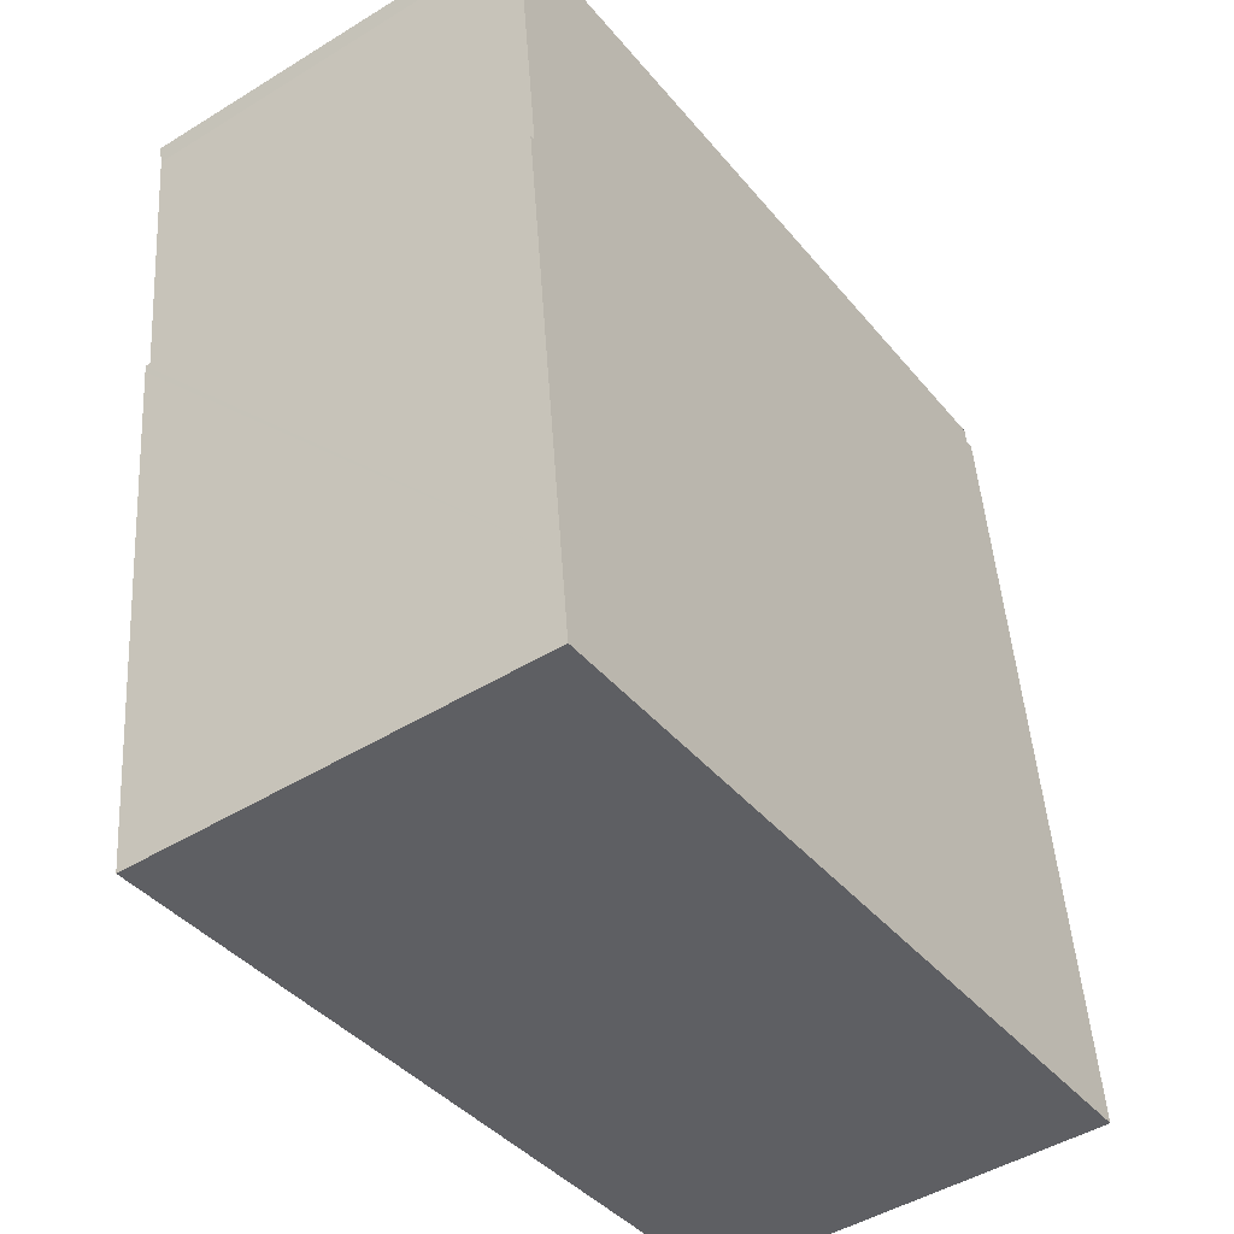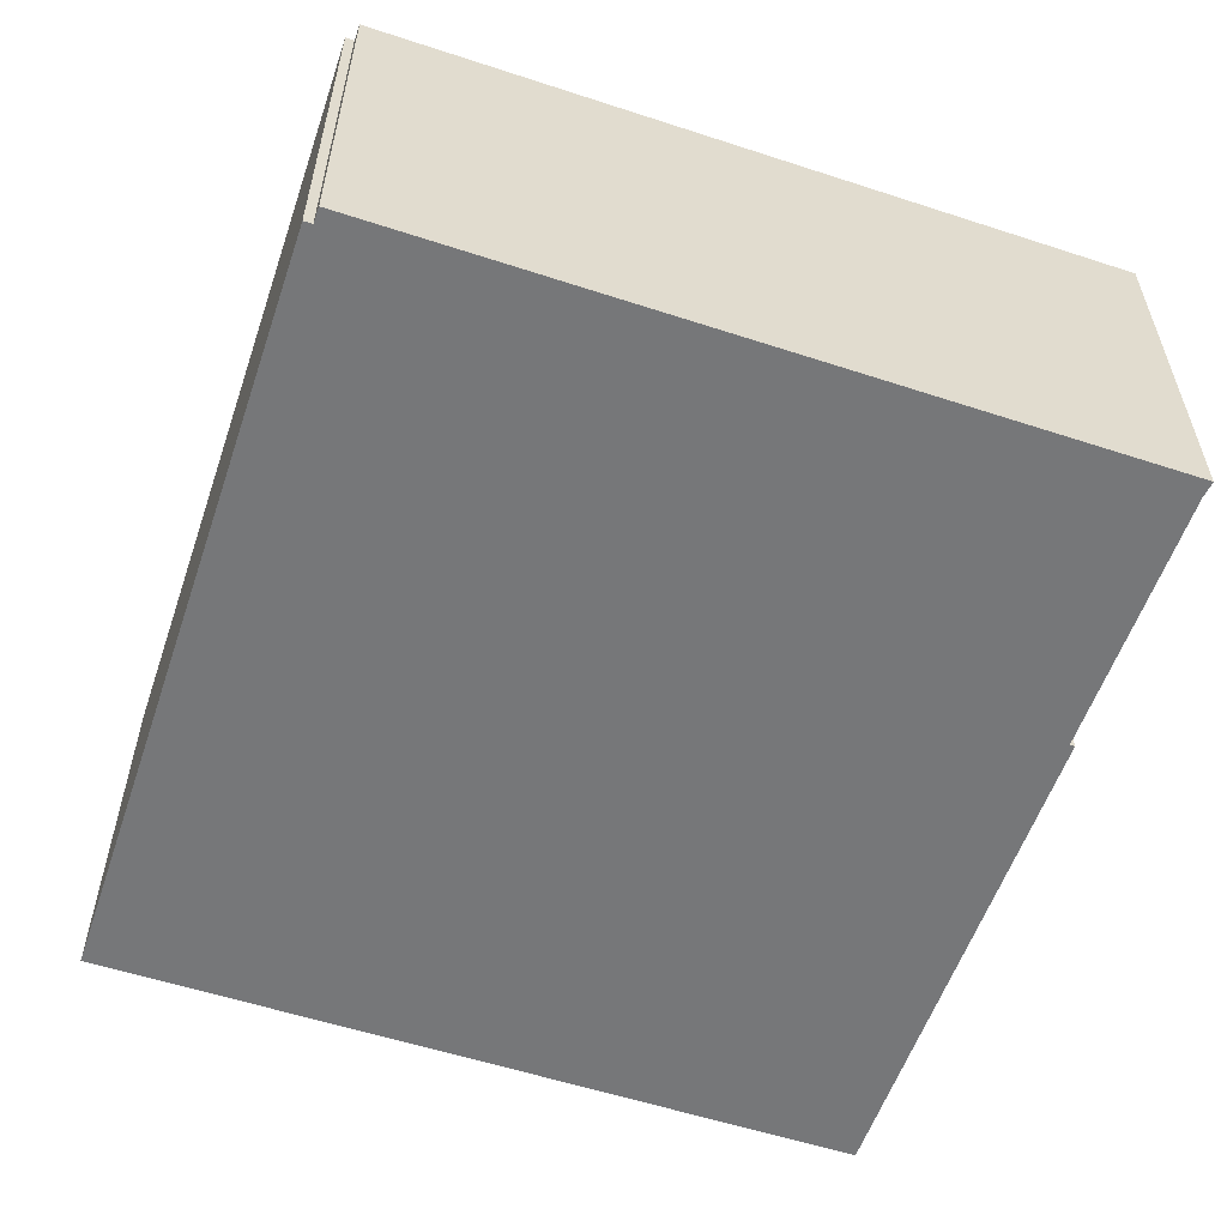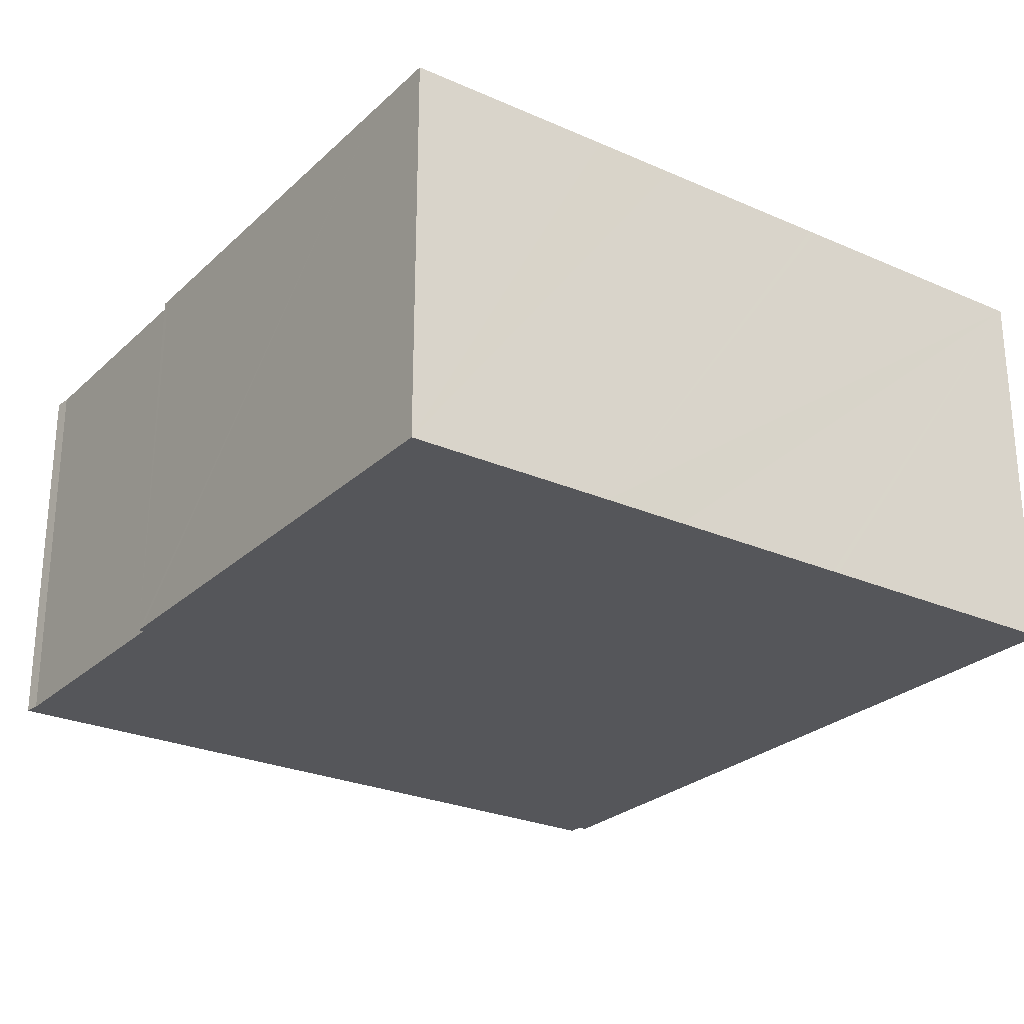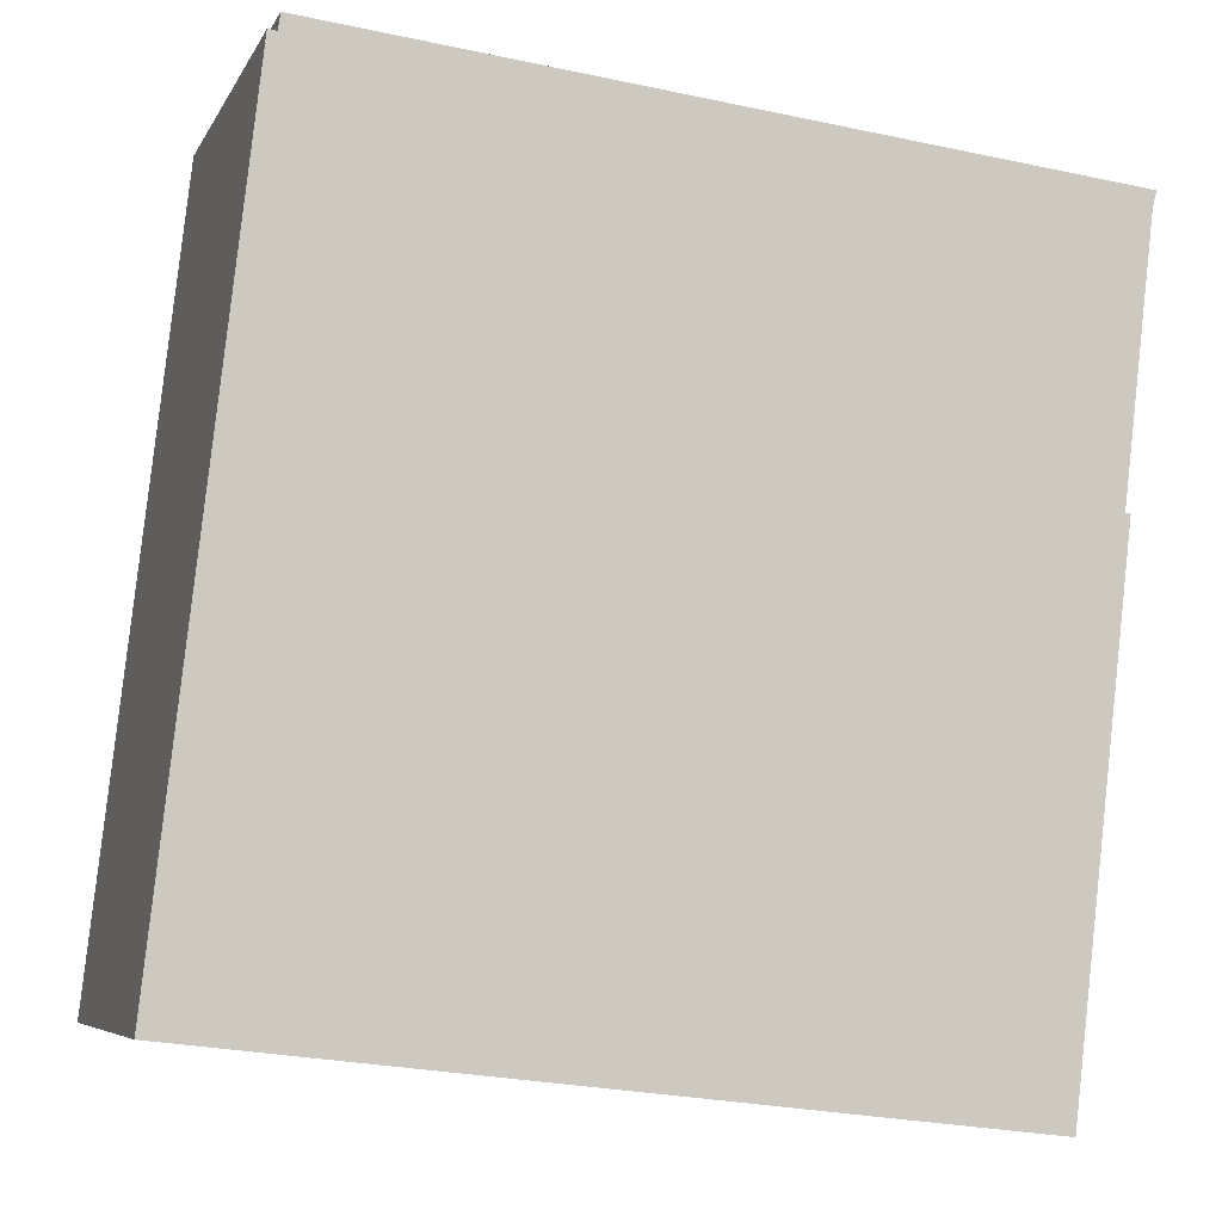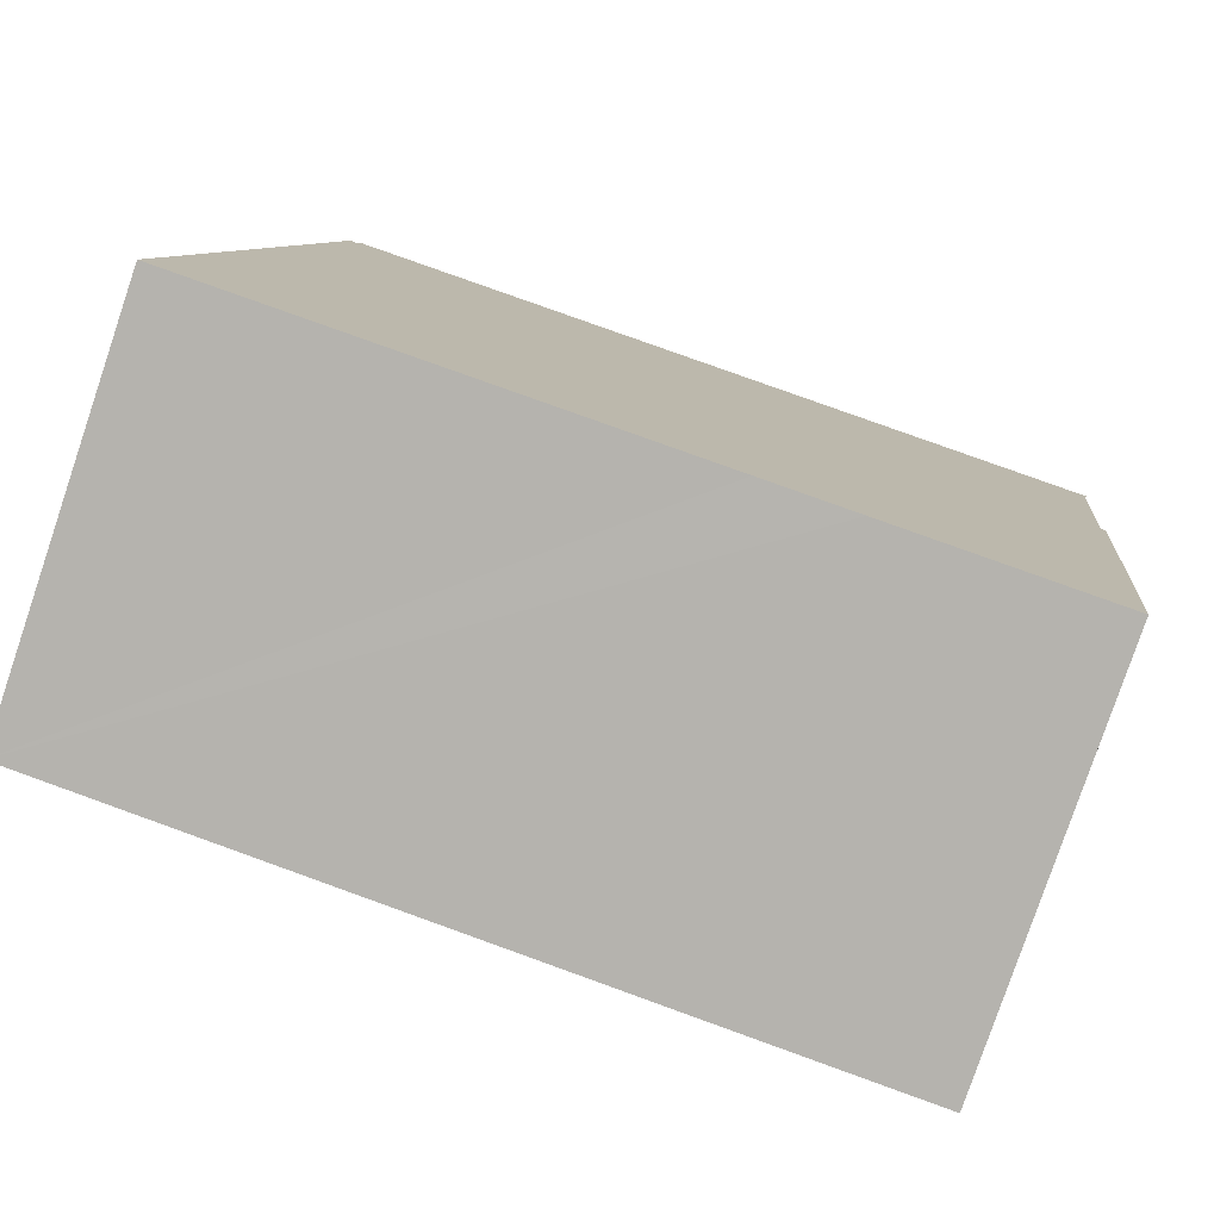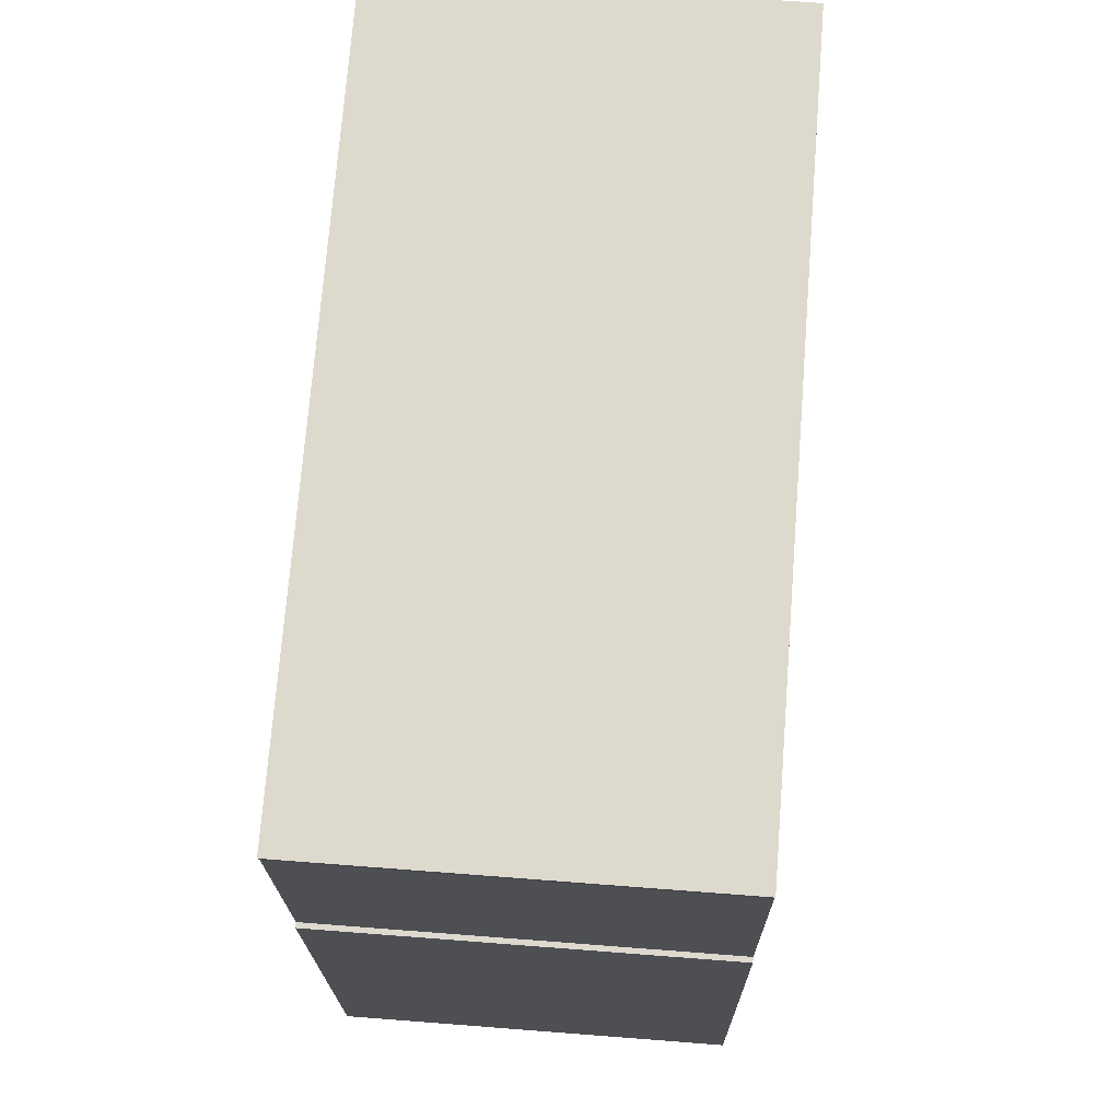
<metadata>
{"format":"obj","ext":"obj","renderer":"f3d","projection":"perspective","resolution":1024,"background":"white","views":[{"elev":-47.0,"azim":124.9,"up":"+Z"},{"elev":-57.1,"azim":-12.2,"up":"+Y"},{"elev":-26.0,"azim":151.6,"up":"+Y"},{"elev":-6.2,"azim":-16.5,"up":"+Z"},{"elev":-79.6,"azim":-18.7,"up":"+Z"},{"elev":65.3,"azim":94.5,"up":"+Z"}]}
</metadata>
<code>
v  28.68 13.64 14.65
v  28.53 13.64 14.91
v  28.71 13.64 14.89
v  29.62 13.64 24.07
v  9.16 13.64 27.03
v  29.76 13.64 24.64
v  3.474 13.64 27.69
v  3.404 13.64 27.14
v  3.104 13.64 27.17
v  2.876 13.64 25.18
v  1.373 13.64 12.02
v  26.92 13.64 -0.344
v  0.23 13.64 2.012
v  26.6 13.64 -3.04
v  22.87 13.64 -2.615
v  19.3 13.64 -2.207
v  16.31 13.64 -1.86
v  9.784 13.64 -1.116
v  0 13.64 8.355e-16
v  9.16 13.64 -1.045
v  9.554 13.64 -1.09
v  28.71 -9.119e-16 14.89
v  28.68 -8.971e-16 14.65
v  26.92 2.106e-17 -0.344
v  26.6 1.861e-16 -3.04
v  29.76 -1.509e-15 24.64
v  29.62 -1.474e-15 24.07
v  28.53 -9.132e-16 14.91
v  22.87 1.601e-16 -2.615
v  19.3 1.351e-16 -2.207
v  16.31 1.139e-16 -1.86
v  9.784 6.834e-17 -1.116
v  9.554 6.674e-17 -1.09
v  0 0 0
v  9.16 6.399e-17 -1.045
v  0.23 -1.232e-16 2.012
v  1.373 -7.361e-16 12.02
v  3.104 -1.664e-15 27.17
v  2.876 -1.542e-15 25.18
v  3.404 -1.662e-15 27.14
v  3.474 -1.695e-15 27.69
v  9.16 -1.655e-15 27.03
g defaultobject
f 1 2 3
f 4 5 6
f 5 4 2
f 5 2 7
f 7 2 8
f 8 2 9
f 9 2 10
f 10 2 11
f 11 2 1
f 11 1 12
f 11 12 13
f 13 12 14
f 13 14 15
f 13 15 16
f 13 16 17
f 13 17 18
f 13 18 19
f 19 18 20
f 20 18 21
f 22 1 3
f 1 22 12
f 12 22 23
f 12 23 24
f 12 24 14
f 14 24 25
f 26 4 6
f 4 26 27
f 27 2 4
f 2 27 28
f 25 15 14
f 15 25 16
f 16 25 17
f 17 25 18
f 18 25 29
f 18 29 30
f 18 30 21
f 21 30 20
f 20 30 19
f 19 30 31
f 19 31 32
f 19 32 33
f 19 33 34
f 34 33 35
f 34 13 19
f 13 34 11
f 11 34 10
f 10 34 36
f 10 36 37
f 10 37 9
f 9 37 38
f 38 37 39
f 40 7 8
f 7 40 41
f 38 8 9
f 8 38 40
f 41 5 7
f 5 41 6
f 6 41 26
f 26 41 42
f 28 3 2
f 3 28 22
f 42 27 26
f 27 42 28
f 28 42 41
f 28 41 40
f 28 40 38
f 28 38 39
f 28 39 37
f 28 37 23
f 23 37 24
f 24 37 36
f 24 36 25
f 25 36 29
f 29 36 30
f 30 36 31
f 31 36 32
f 32 36 33
f 33 36 35
f 35 36 34
f 23 22 28

</code>
